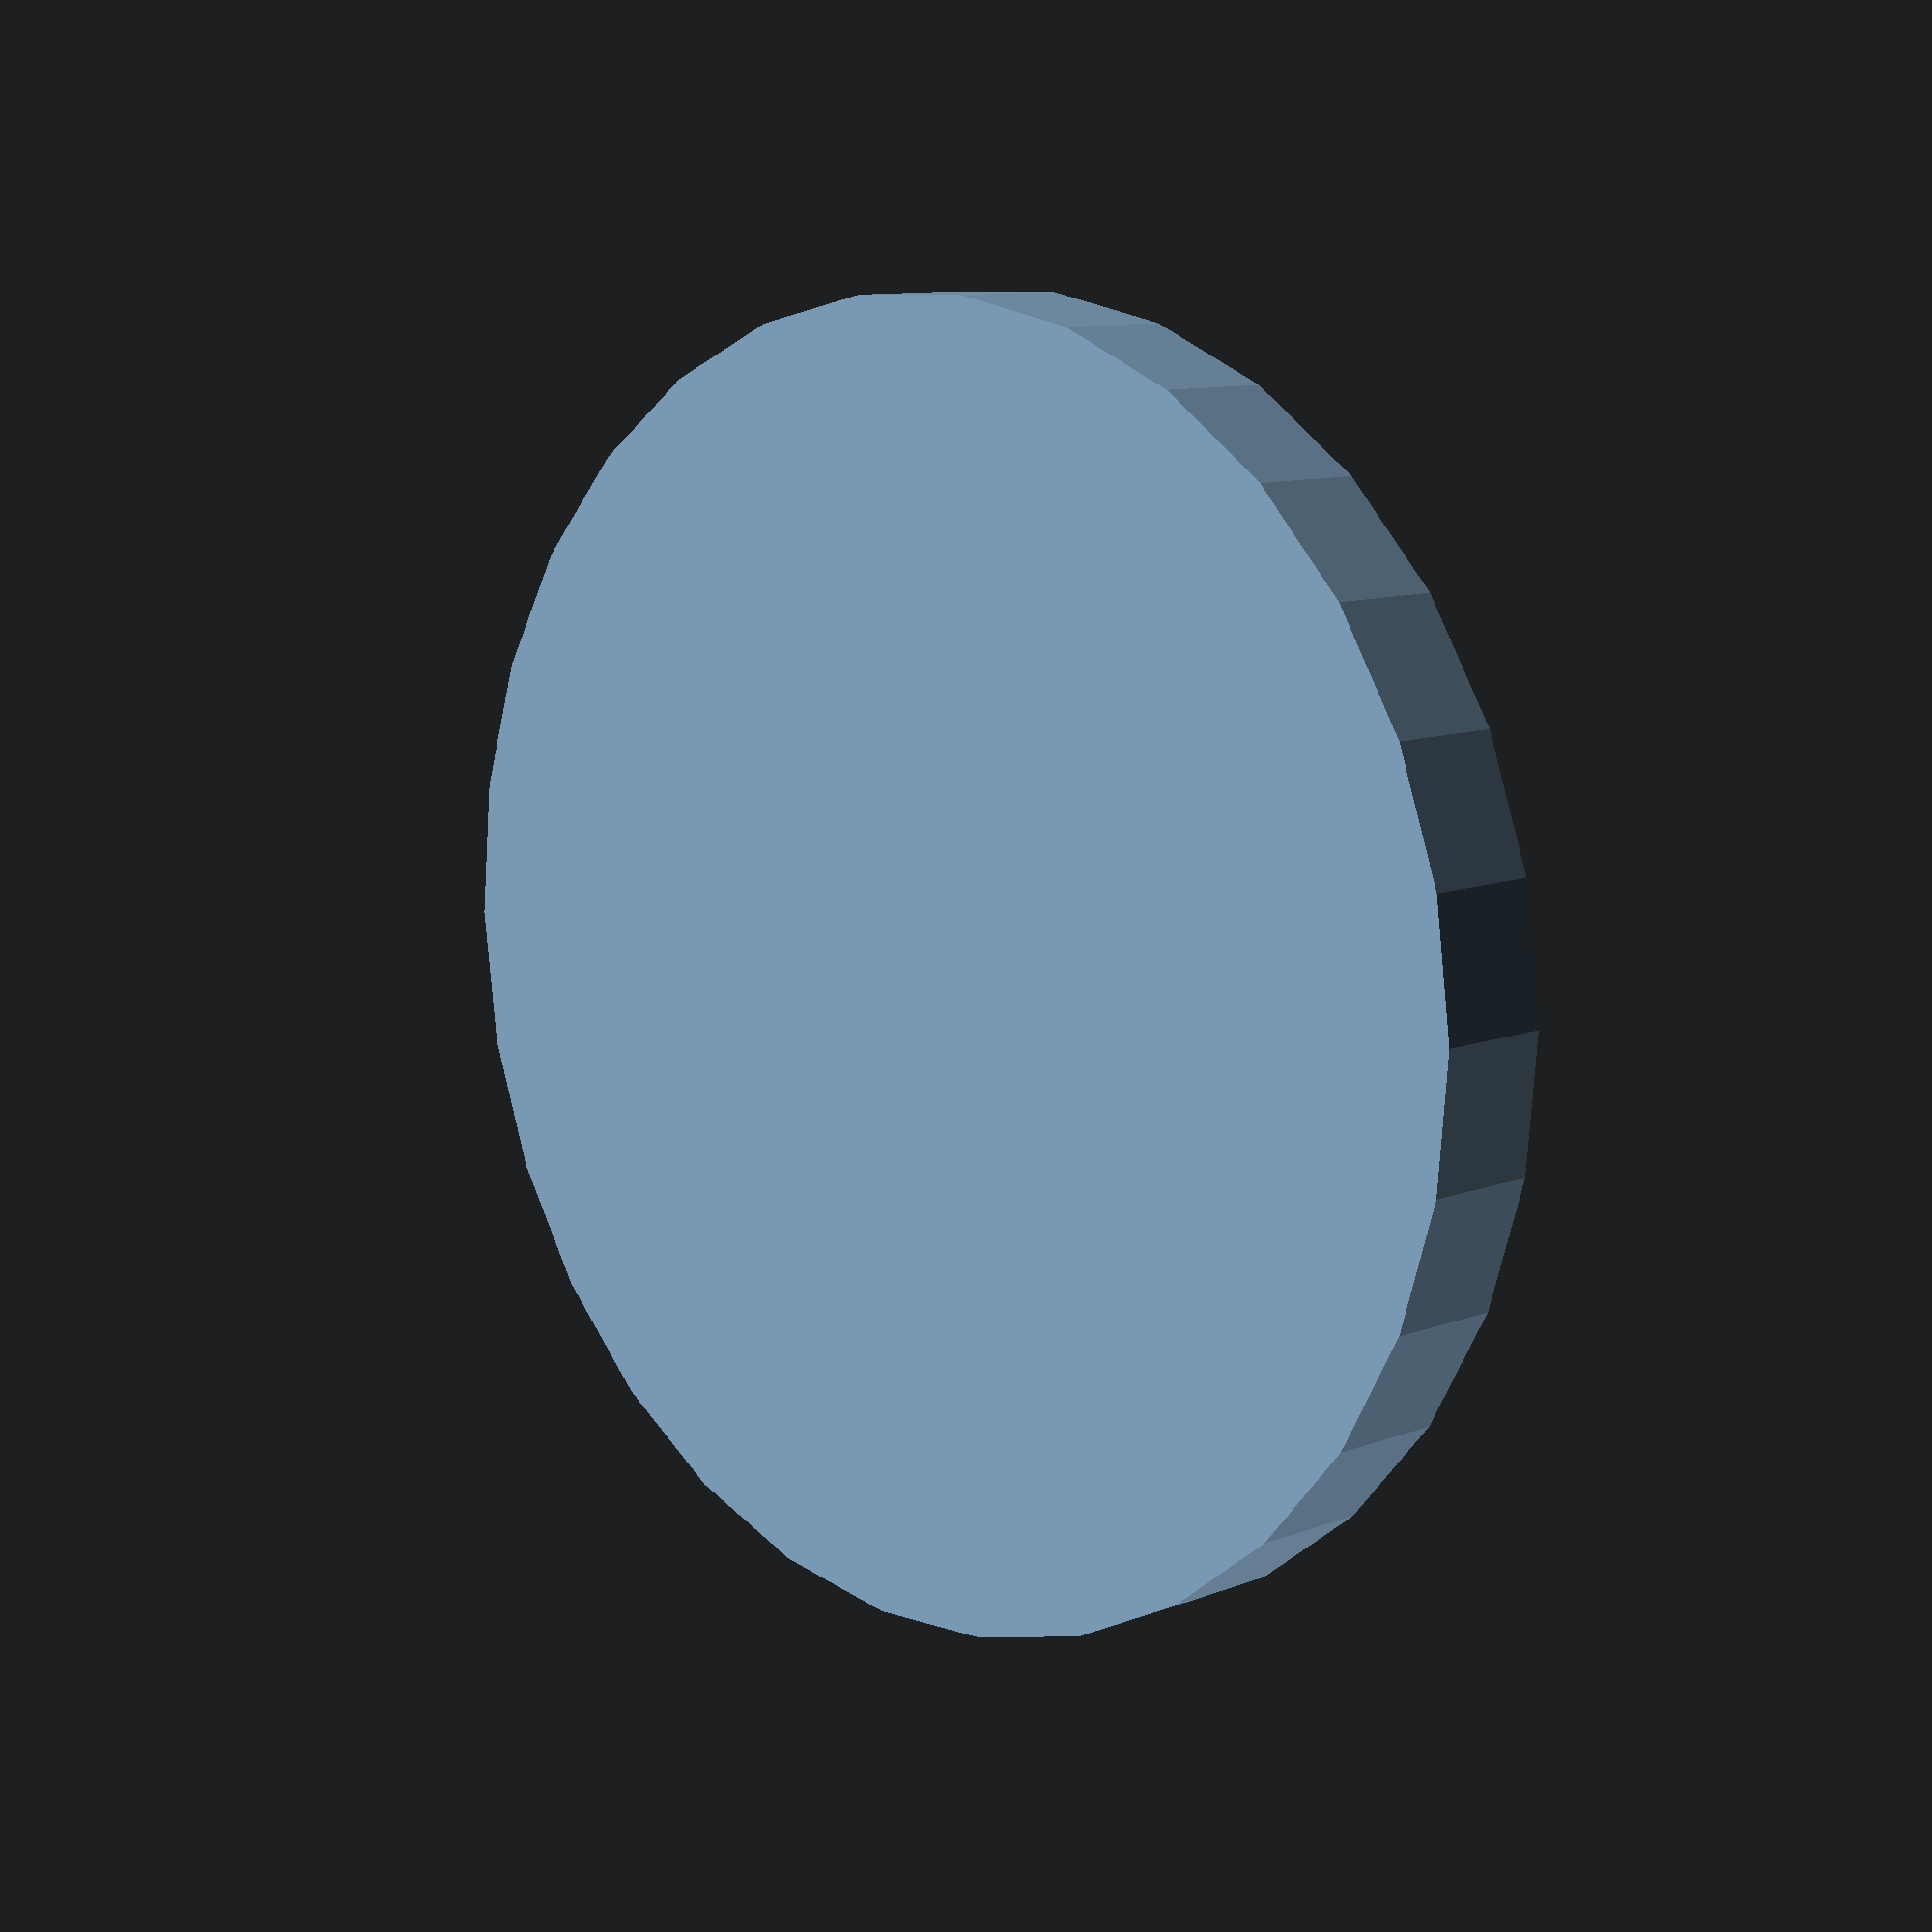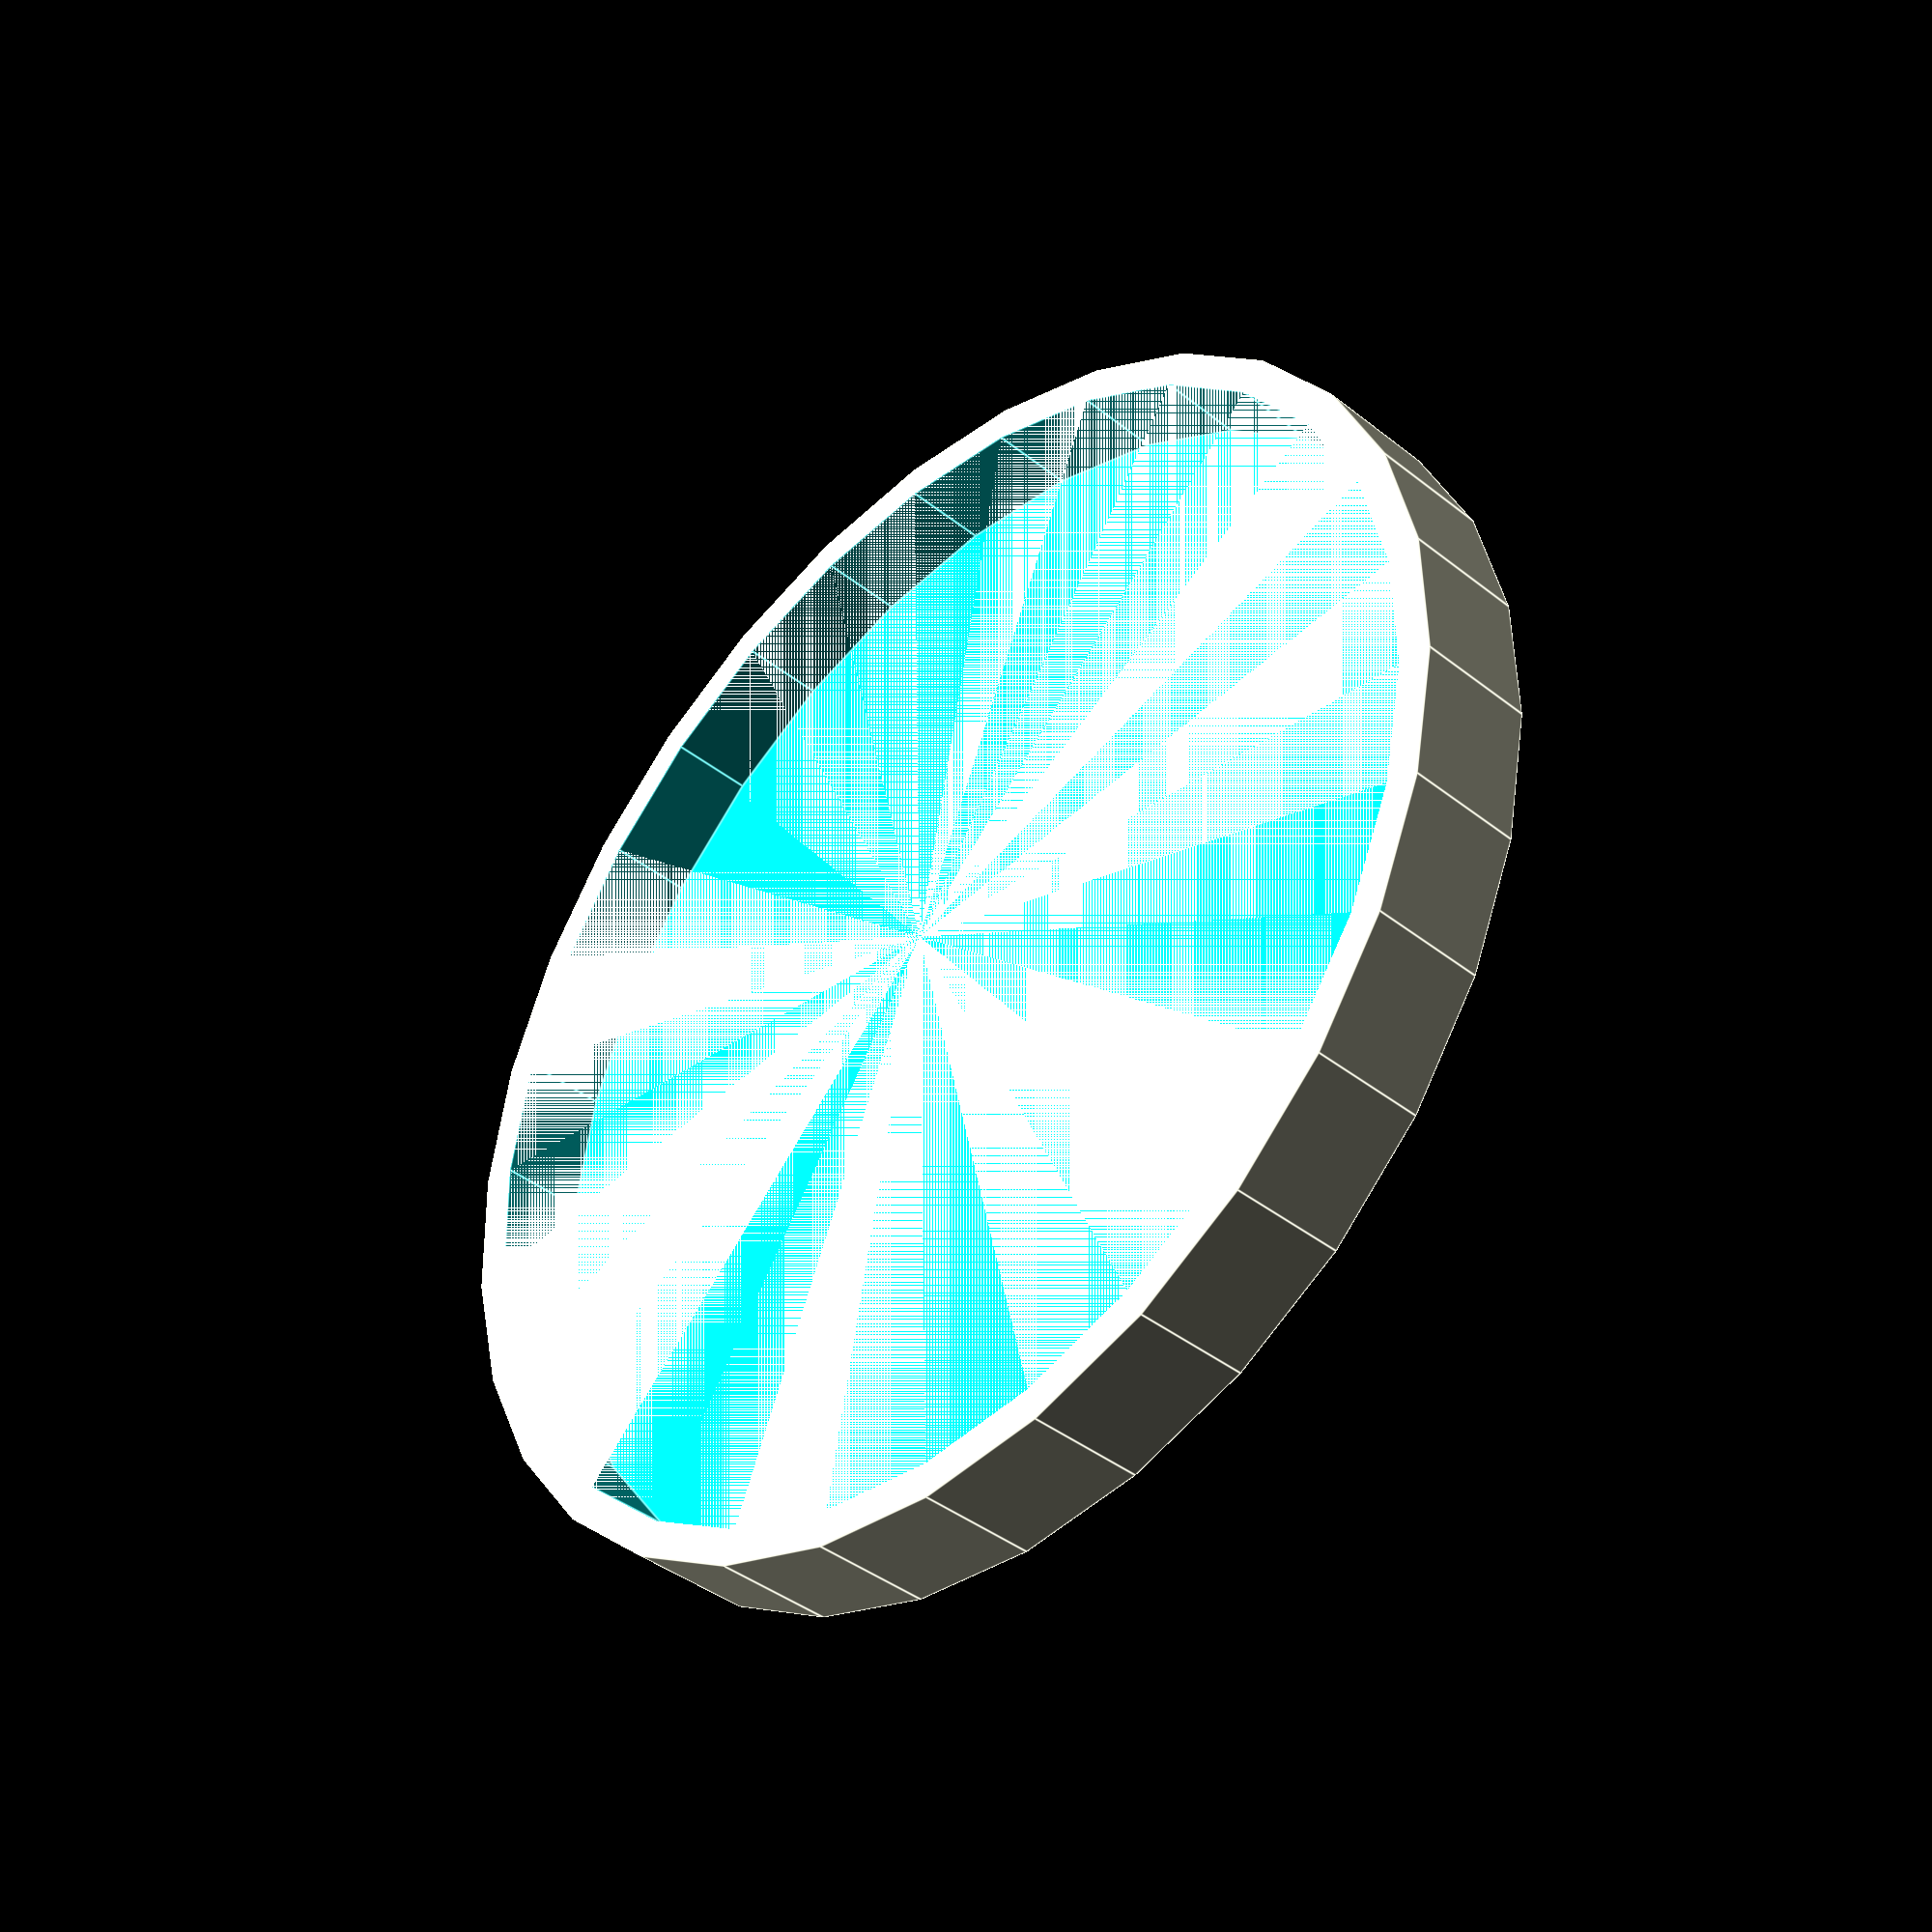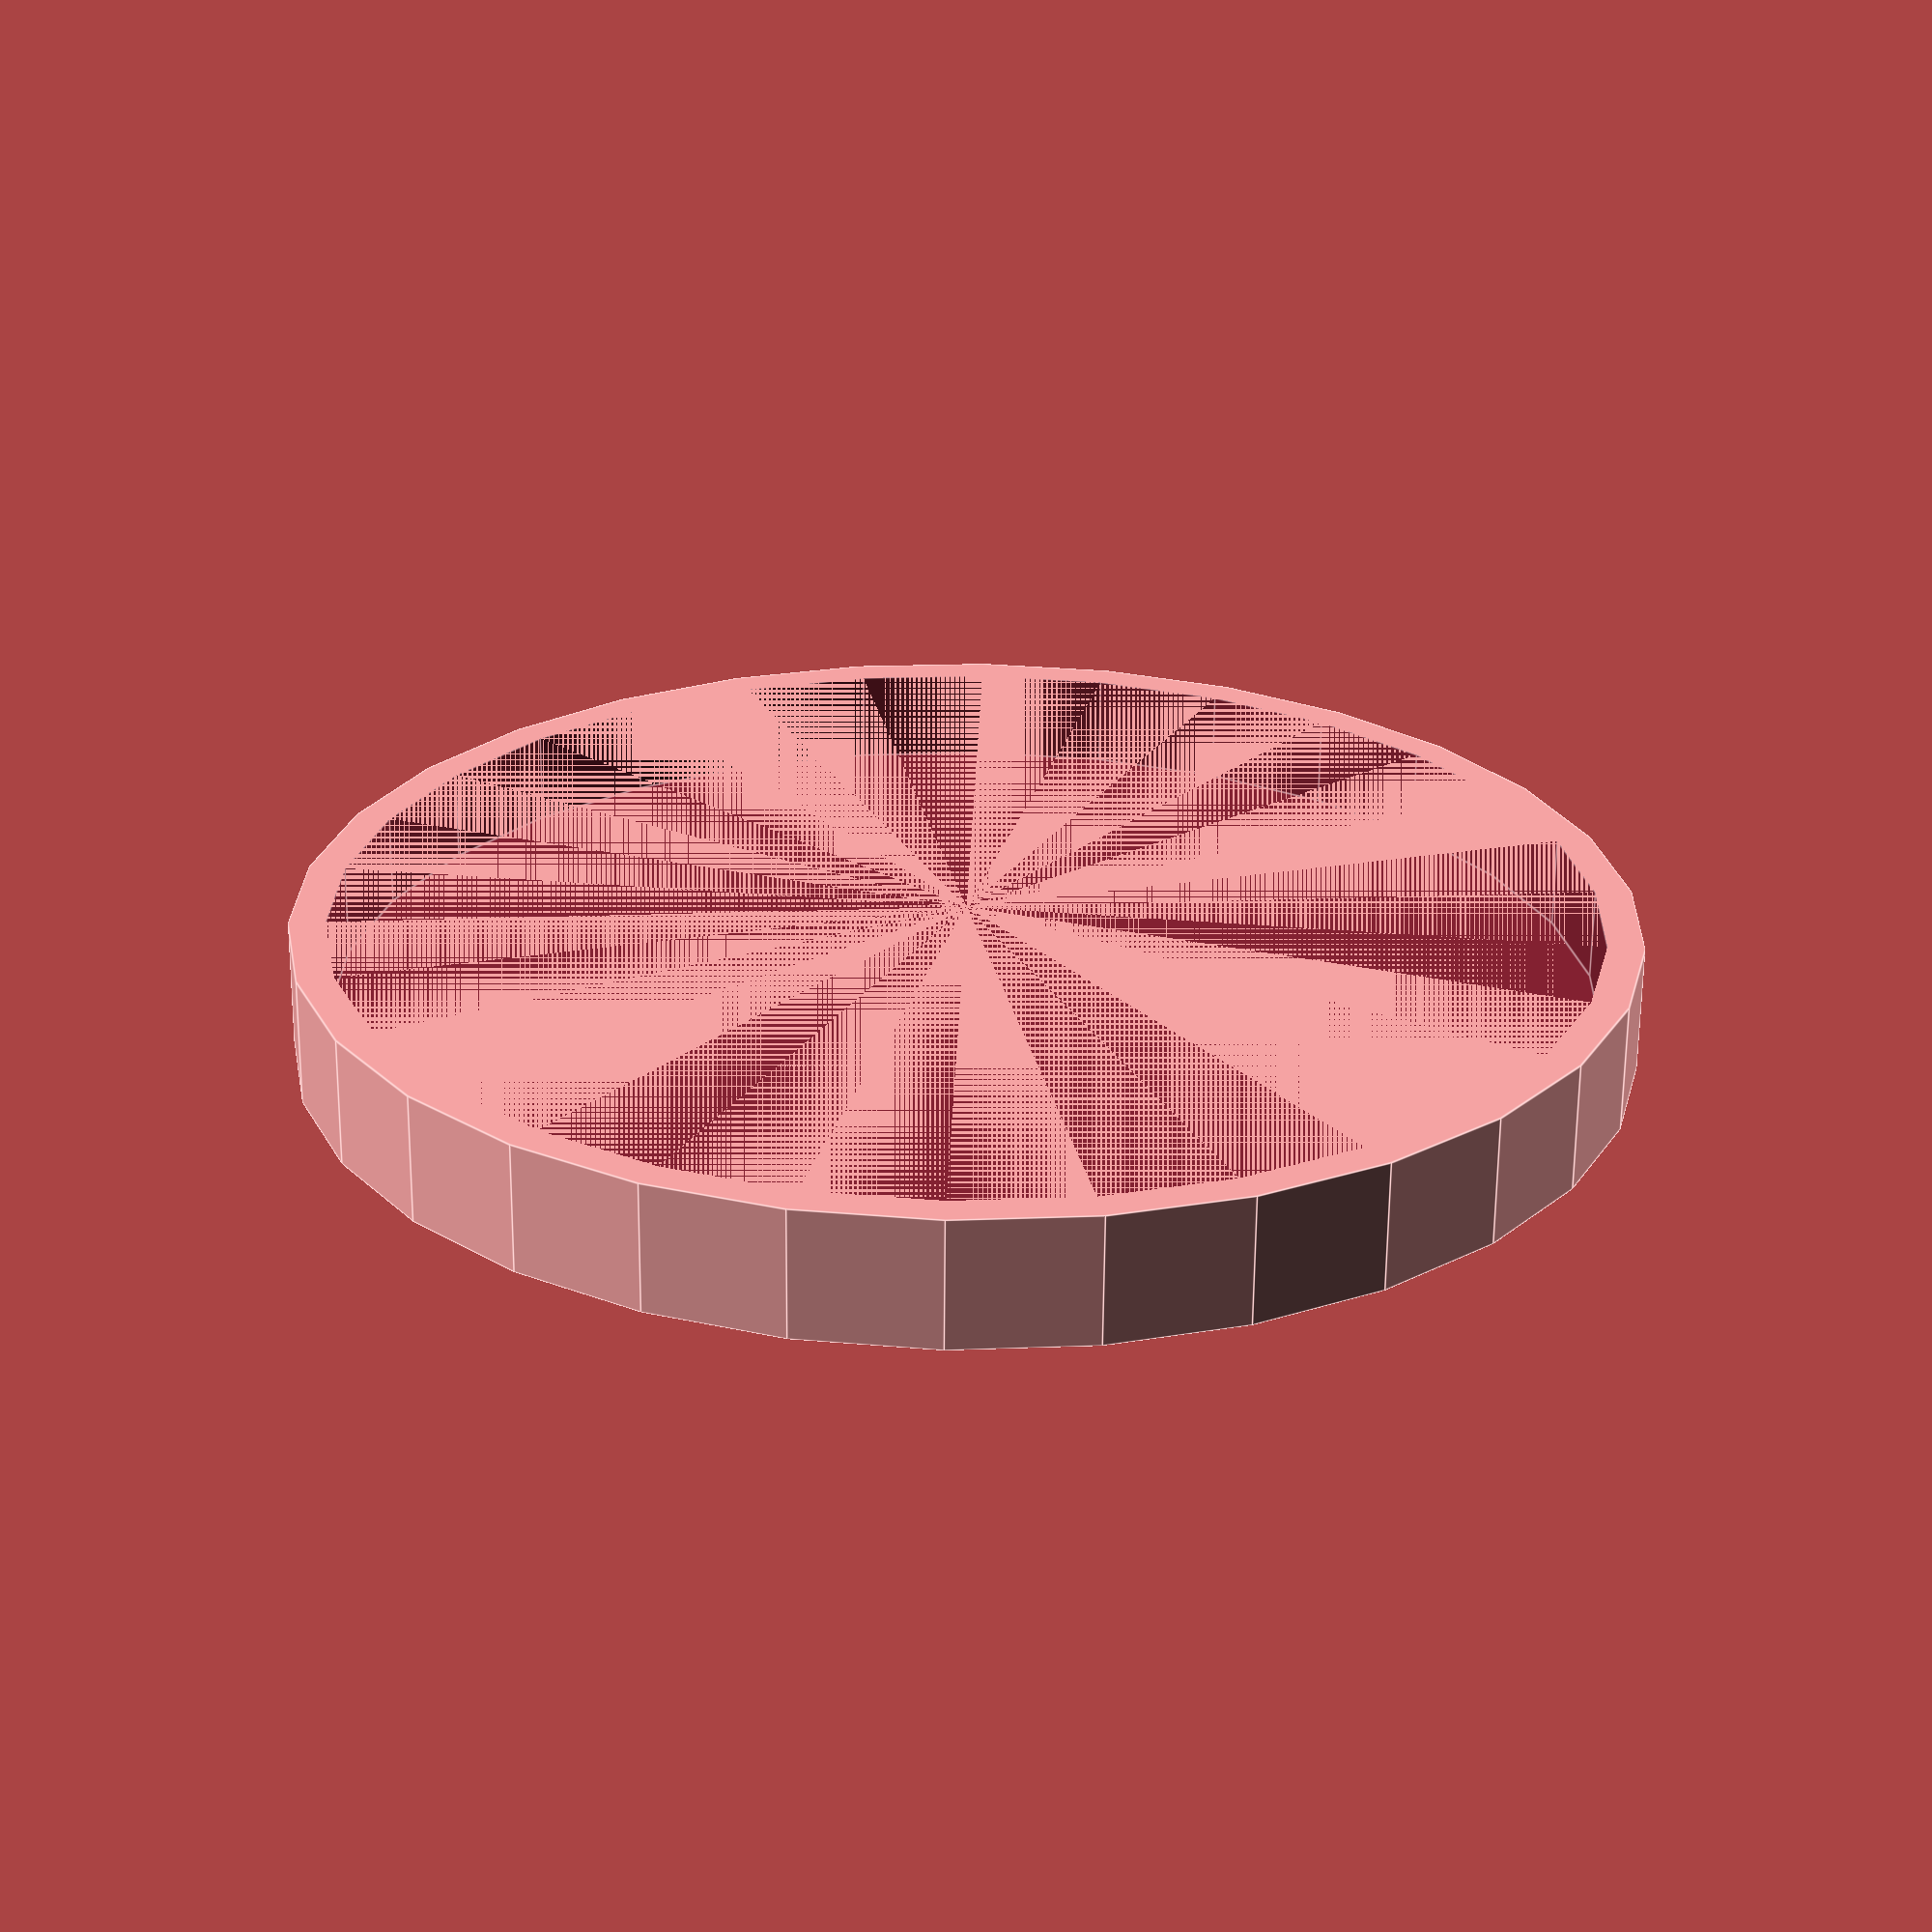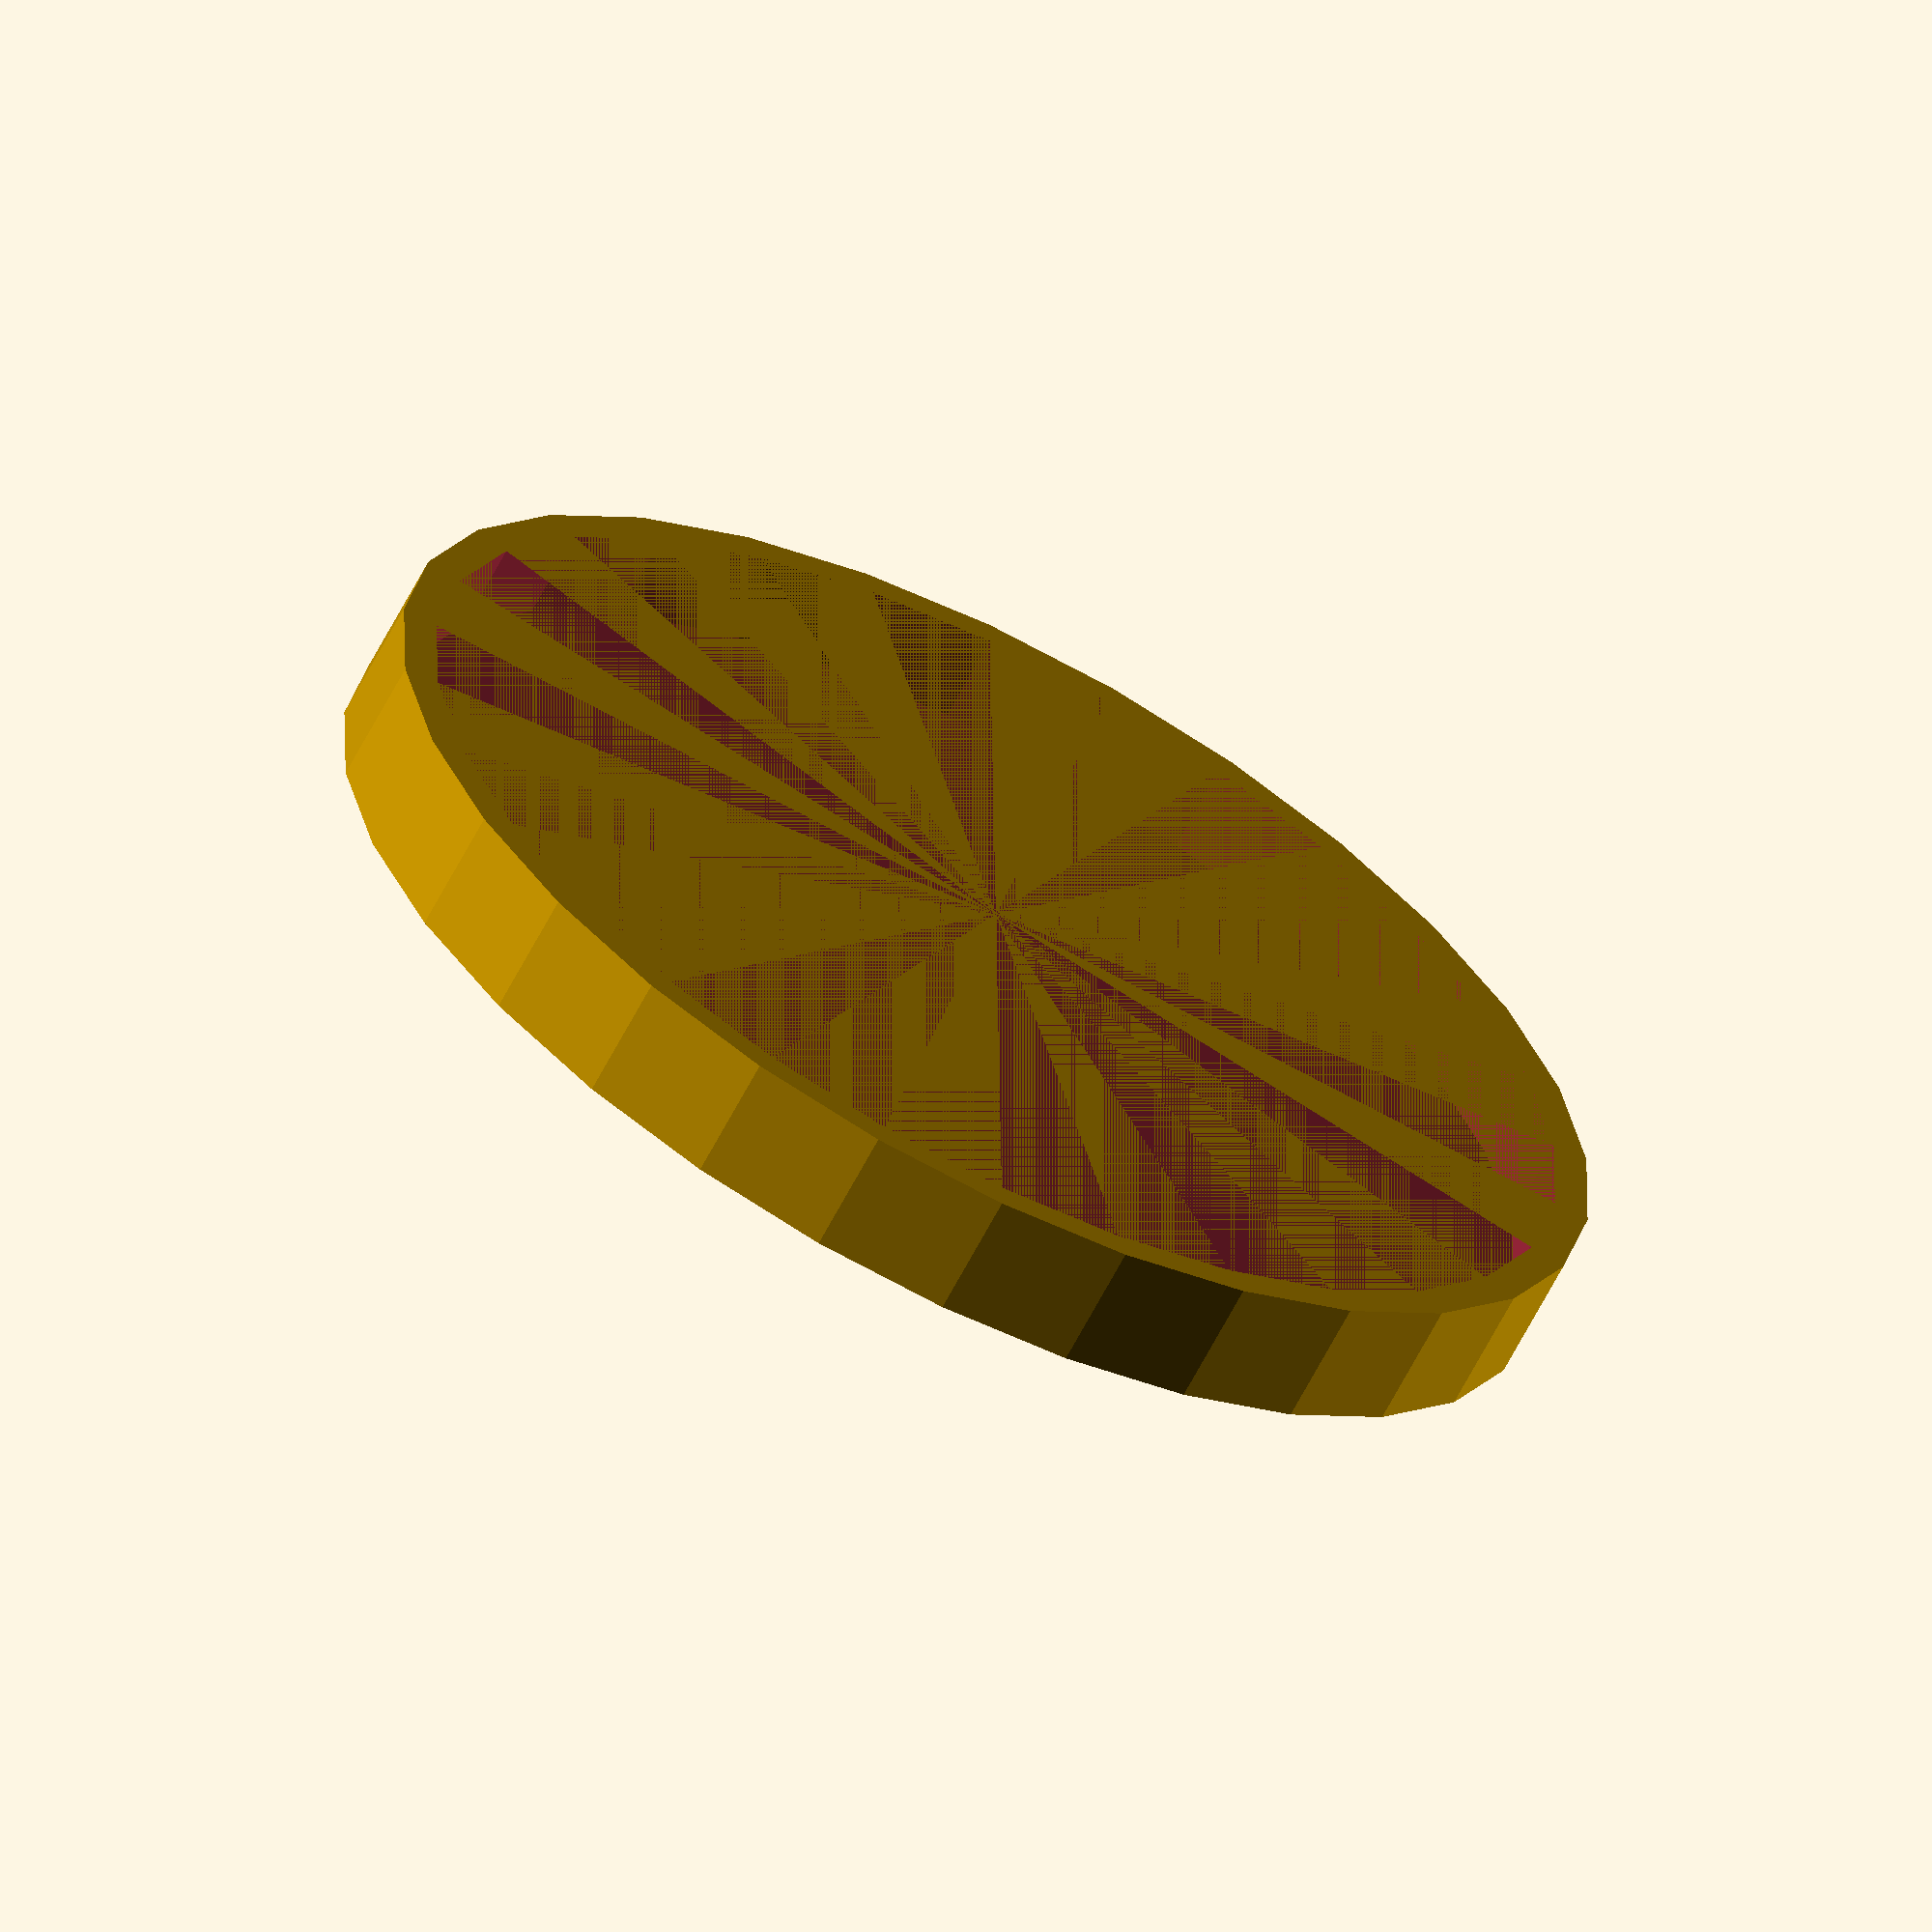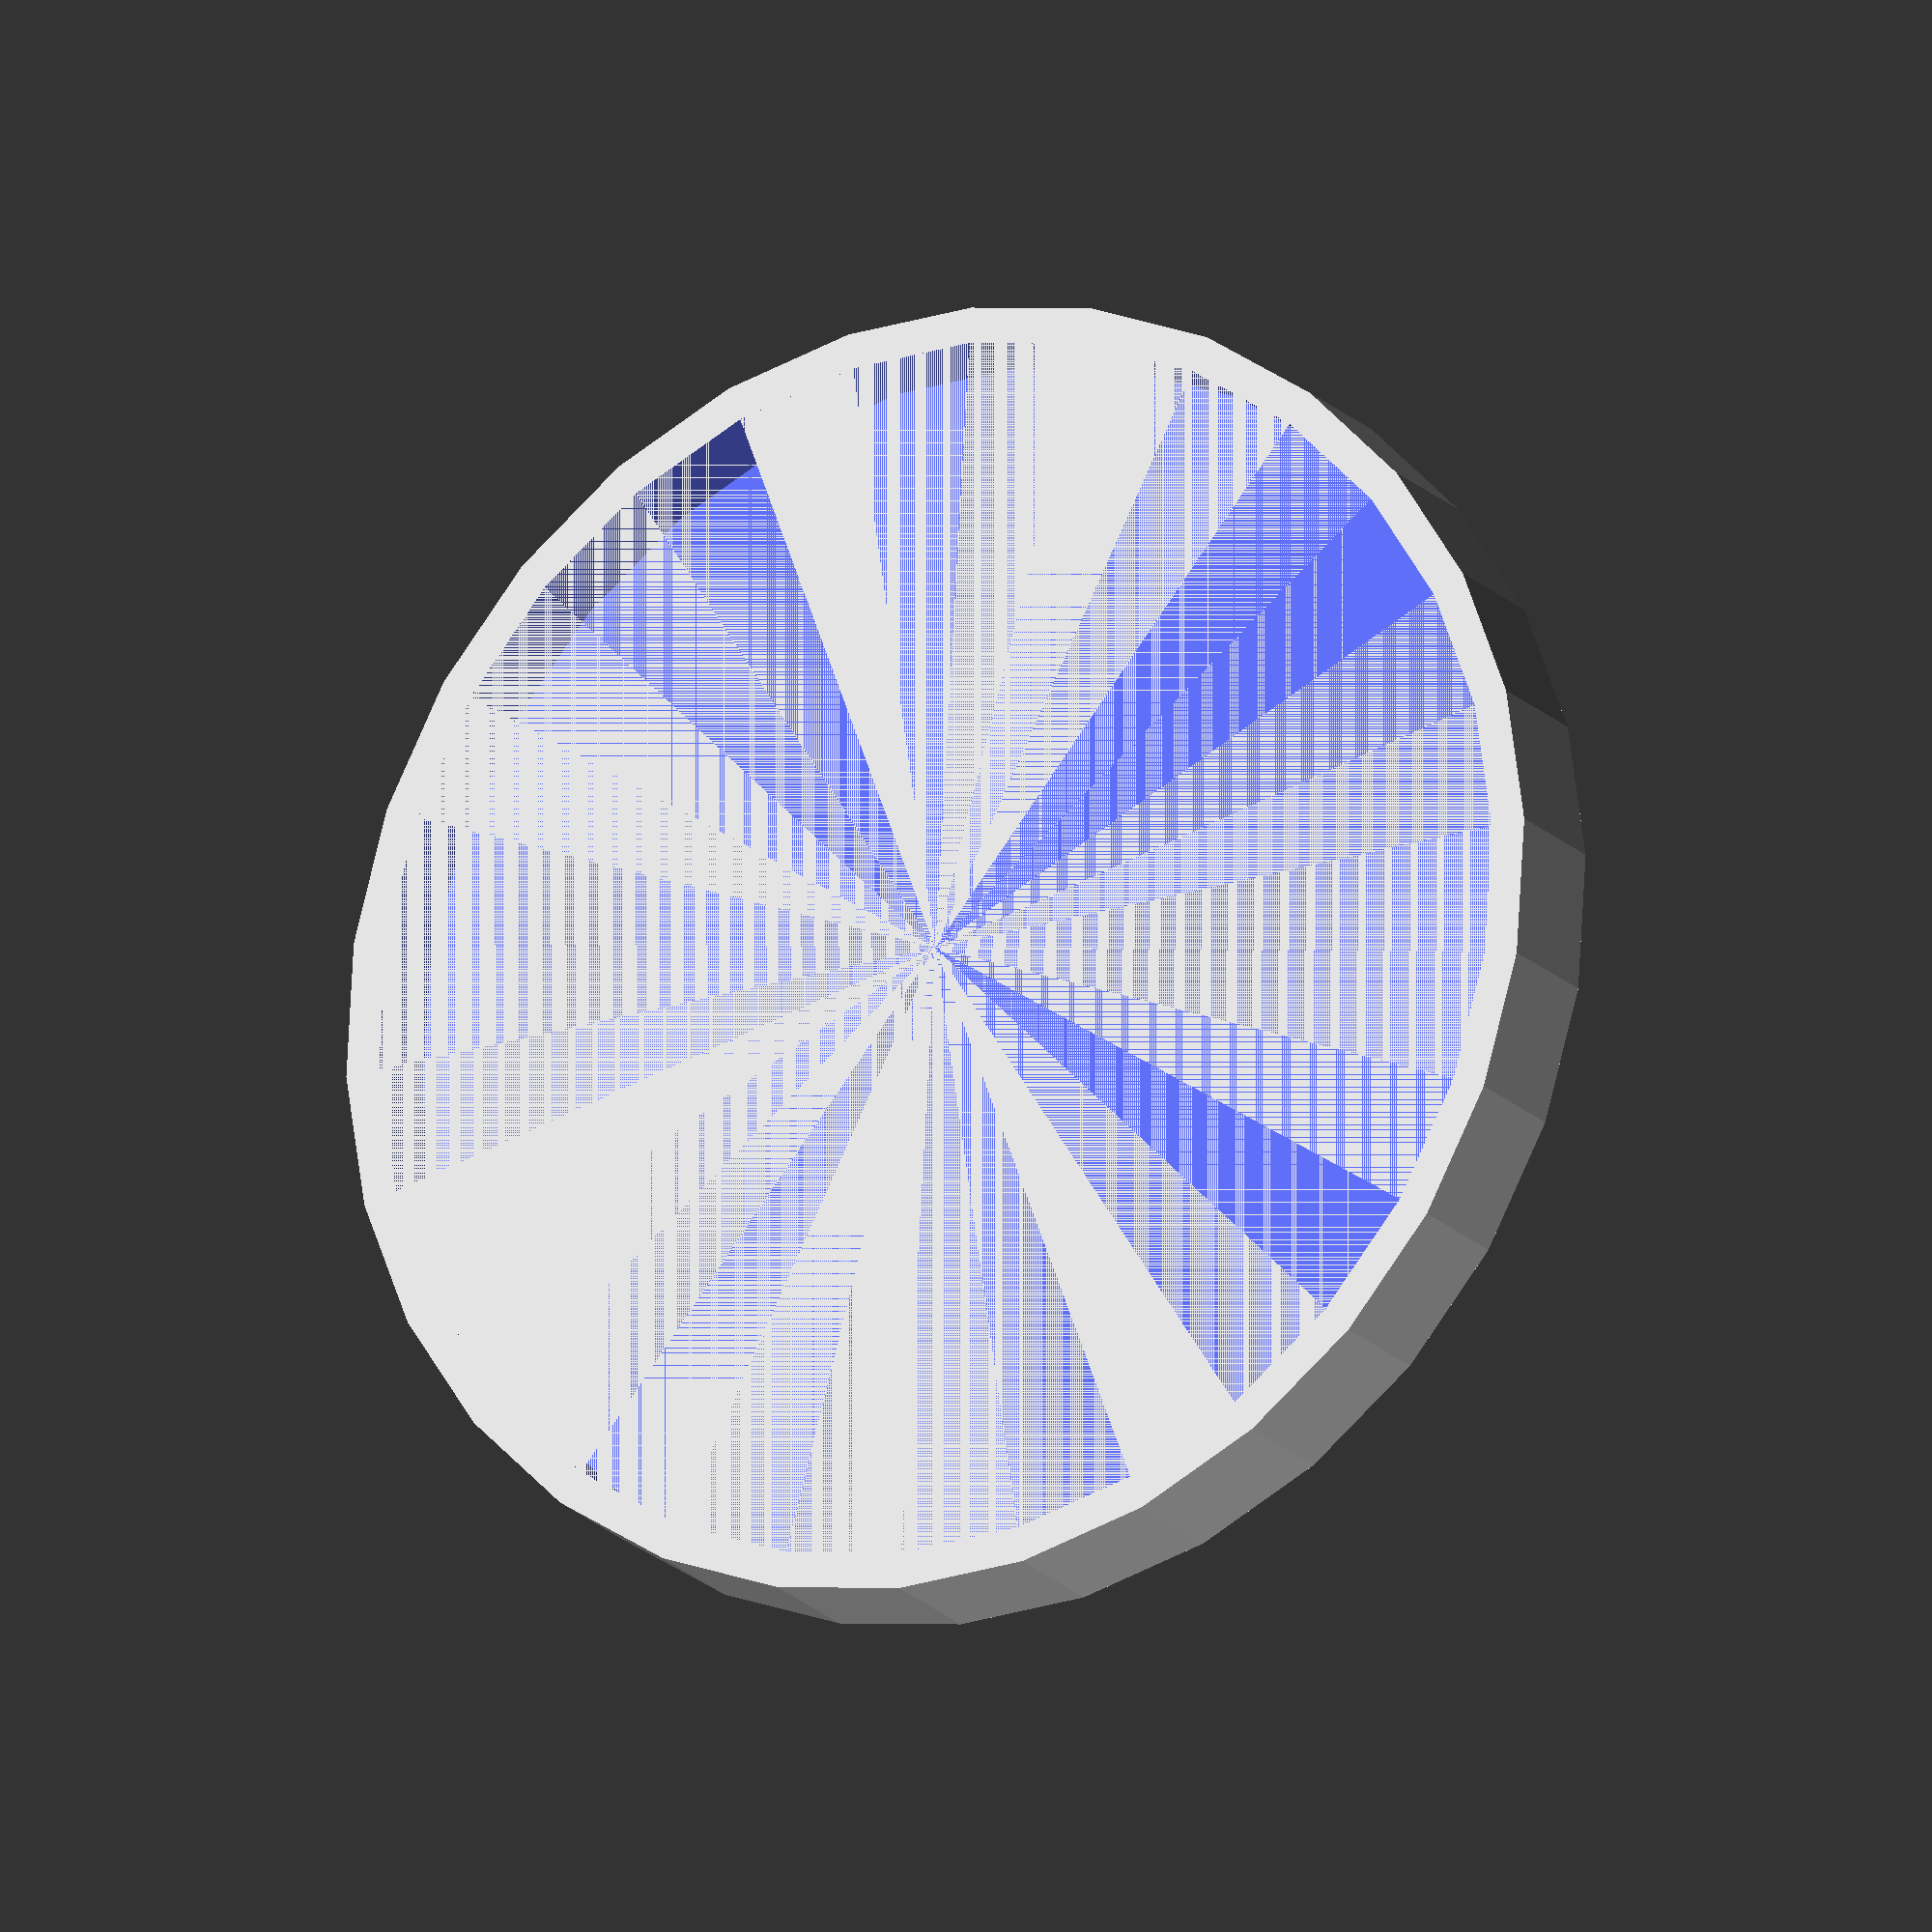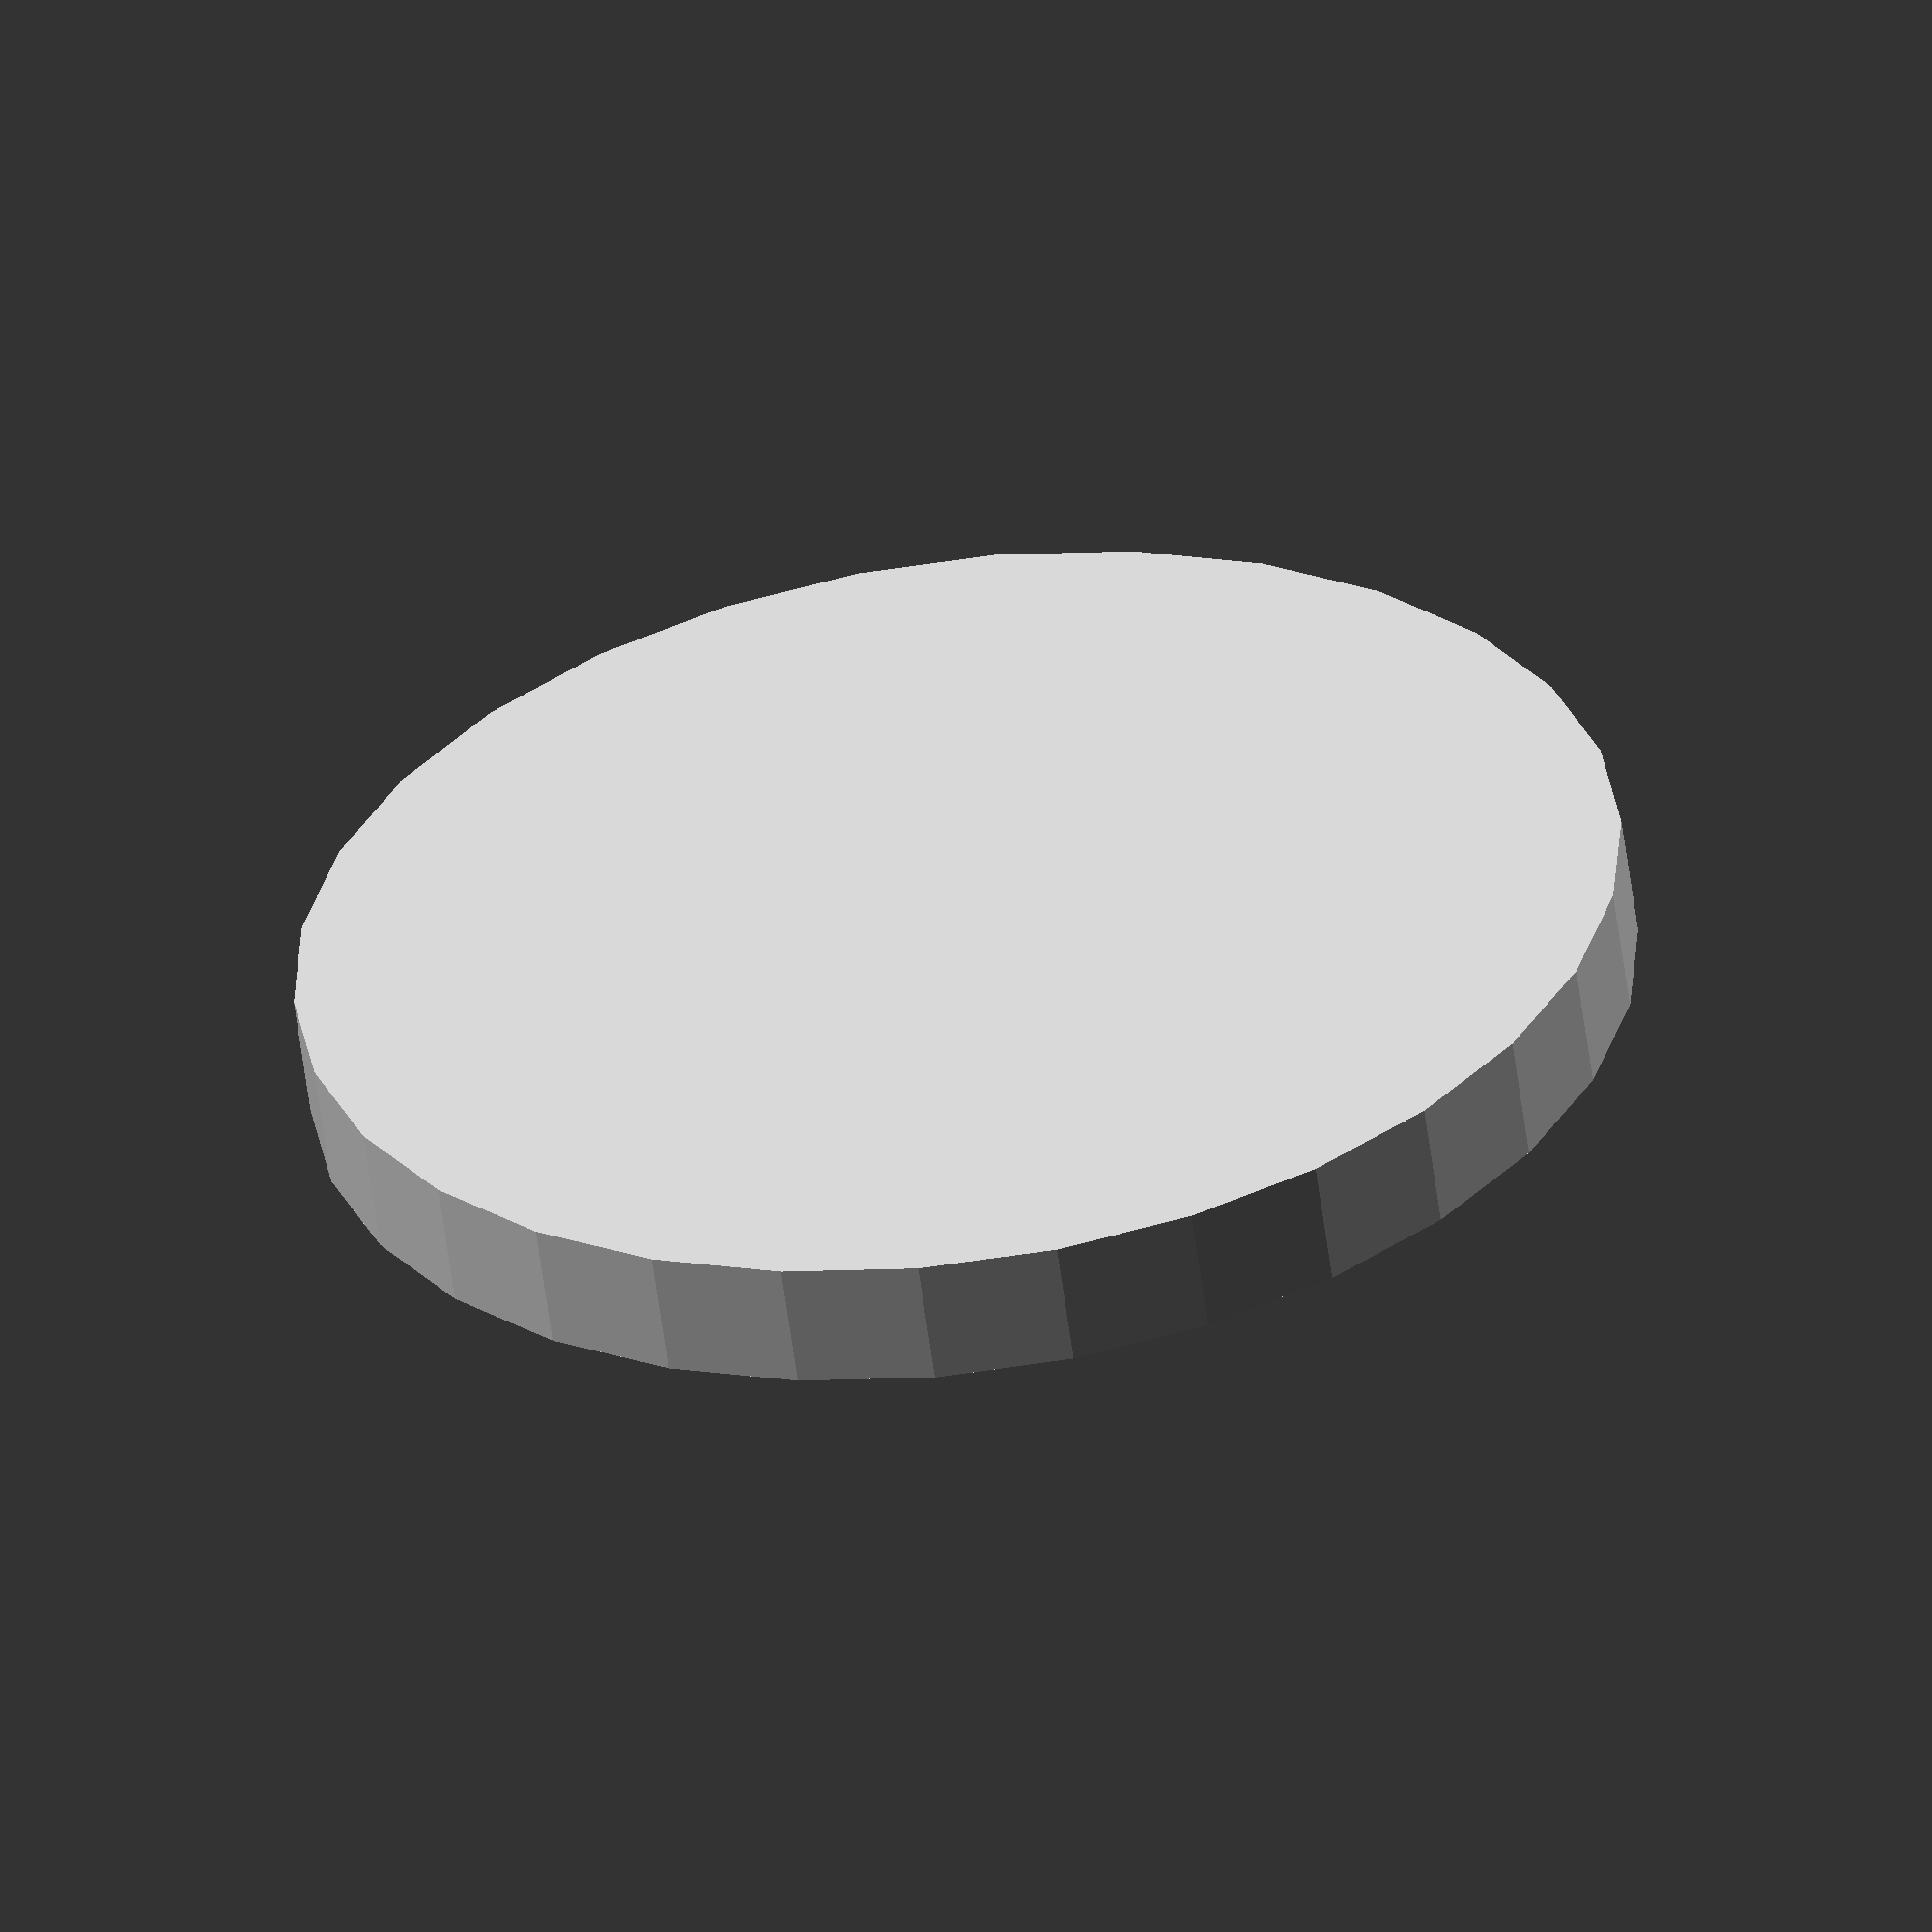
<openscad>
// Parameters
// Diameter of the can
d1 = 67.3 + 1.3;
// Inner diameter
d2 = d1 - 0.8;
// Outer diameter of the lid
d0 = d1 + 4;

// Height of the basement
h0 = 2;
// Height of the inner part
h1 = 3;
// Height of the outer part
h2 = 2;

// Overall height of the lid
h = h0 + h1 + h2;

// See http://www.openscad.org/cheatsheet/

module body() {
    cylinder(h = h, d = d0, center = false);
}

module can() {
    cylinder(h = h1 + h2, d = d1, center = false);
}


module lid() {
    difference() {
        body();
        translate([0, 0, h0]) {
            can();
        }
    }
}

lid();

</openscad>
<views>
elev=170.3 azim=229.1 roll=315.5 proj=p view=wireframe
elev=39.8 azim=28.8 roll=45.5 proj=p view=edges
elev=65.3 azim=19.6 roll=359.5 proj=p view=edges
elev=64.7 azim=269.4 roll=332.5 proj=o view=solid
elev=18.6 azim=9.5 roll=28.4 proj=o view=wireframe
elev=238.2 azim=62.6 roll=352.5 proj=o view=wireframe
</views>
